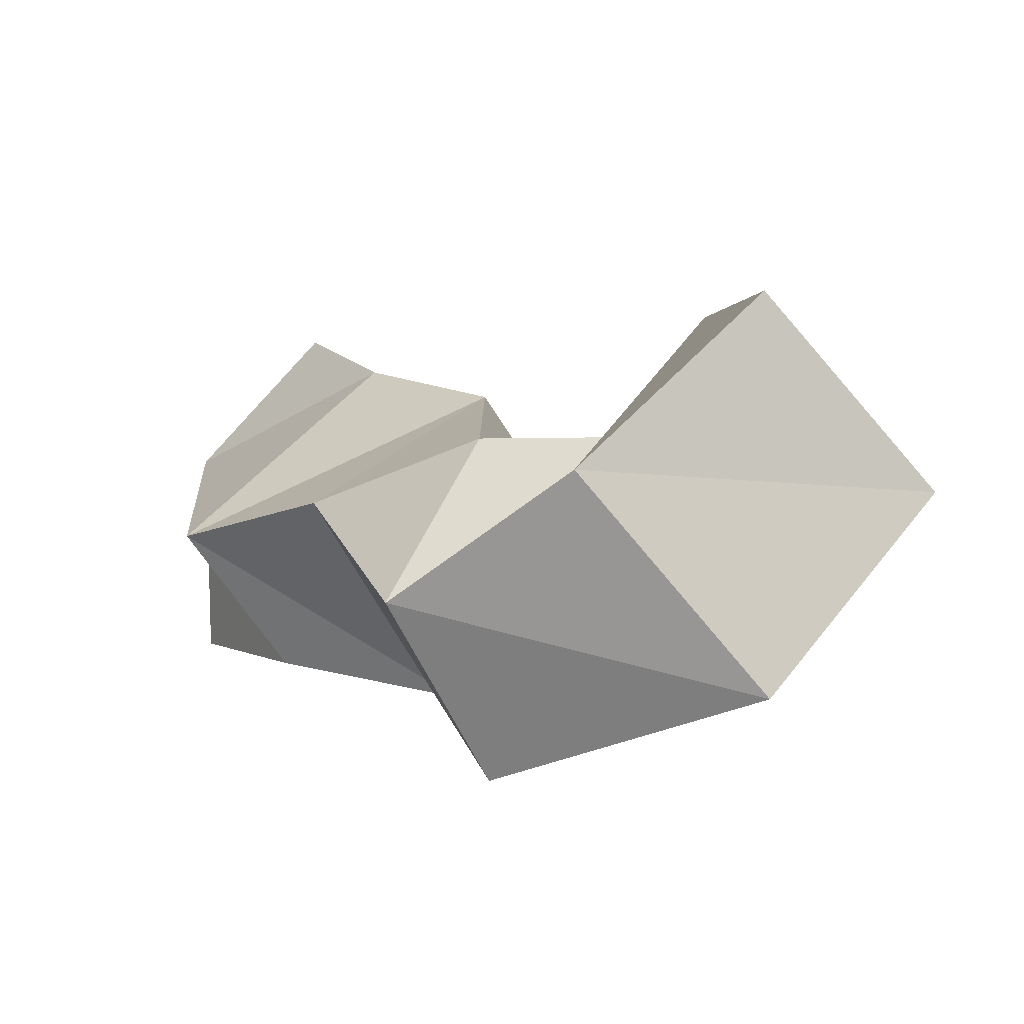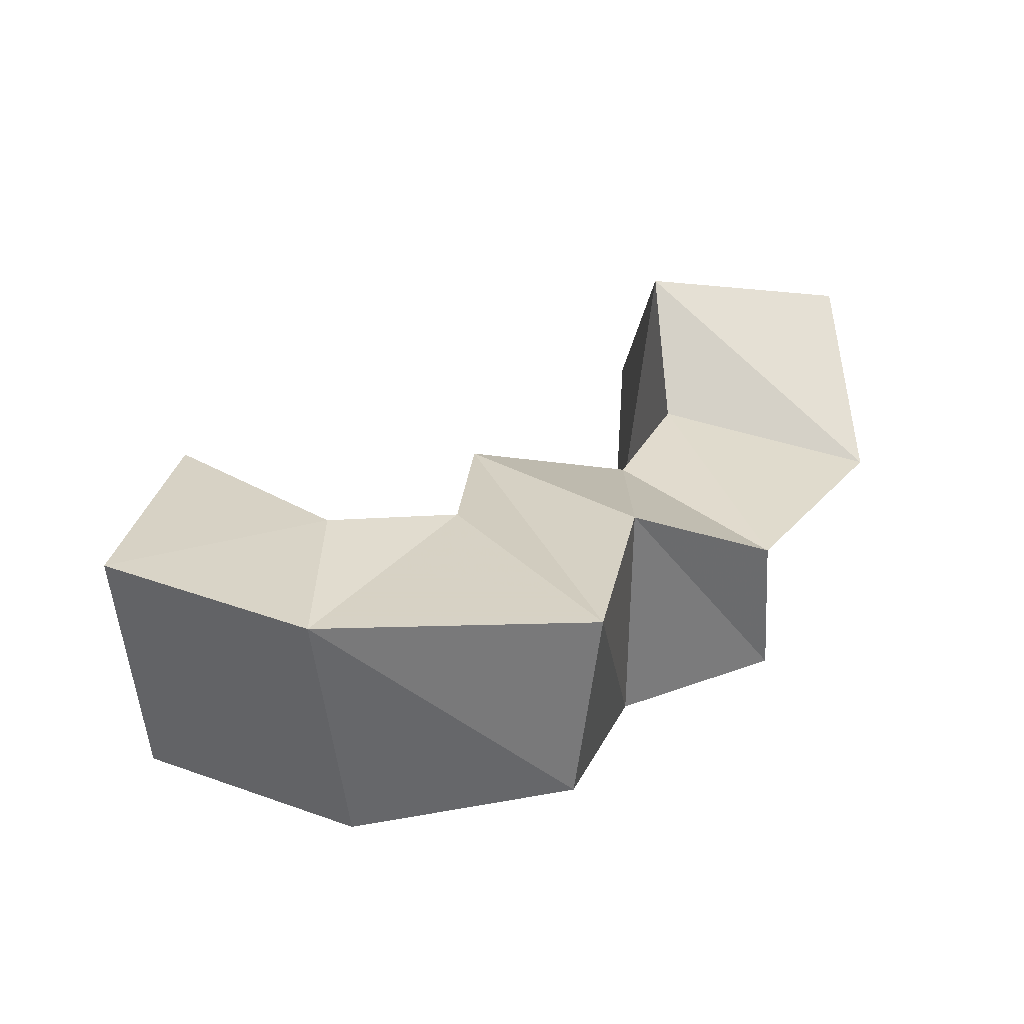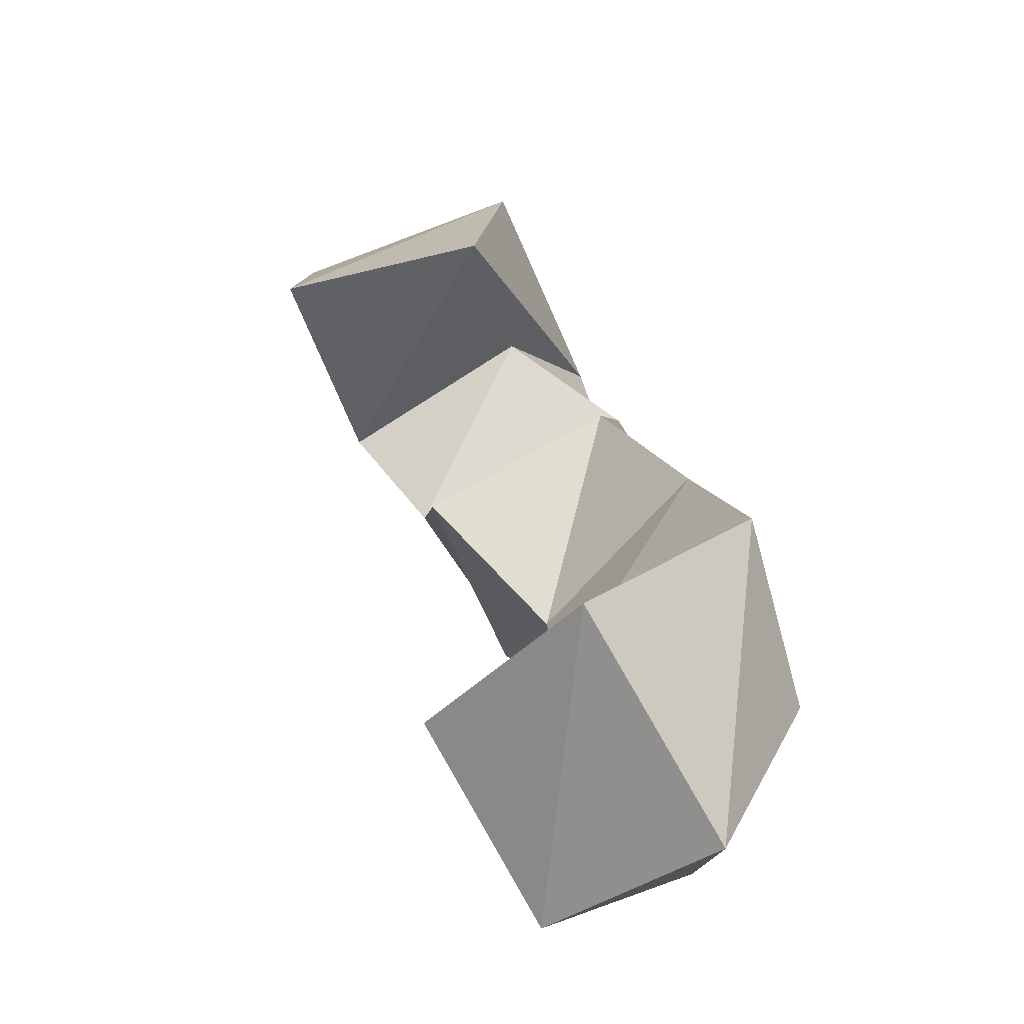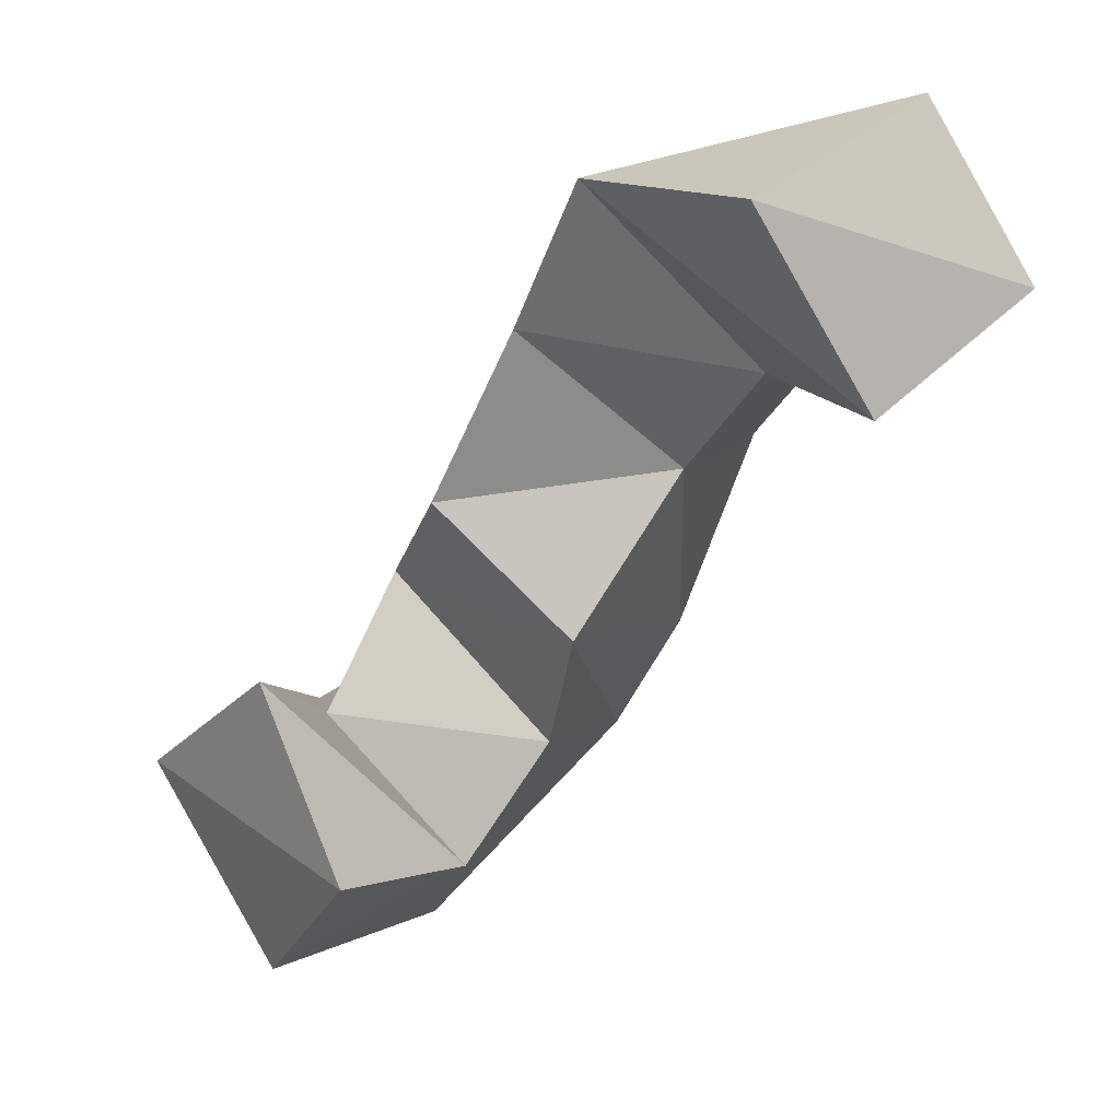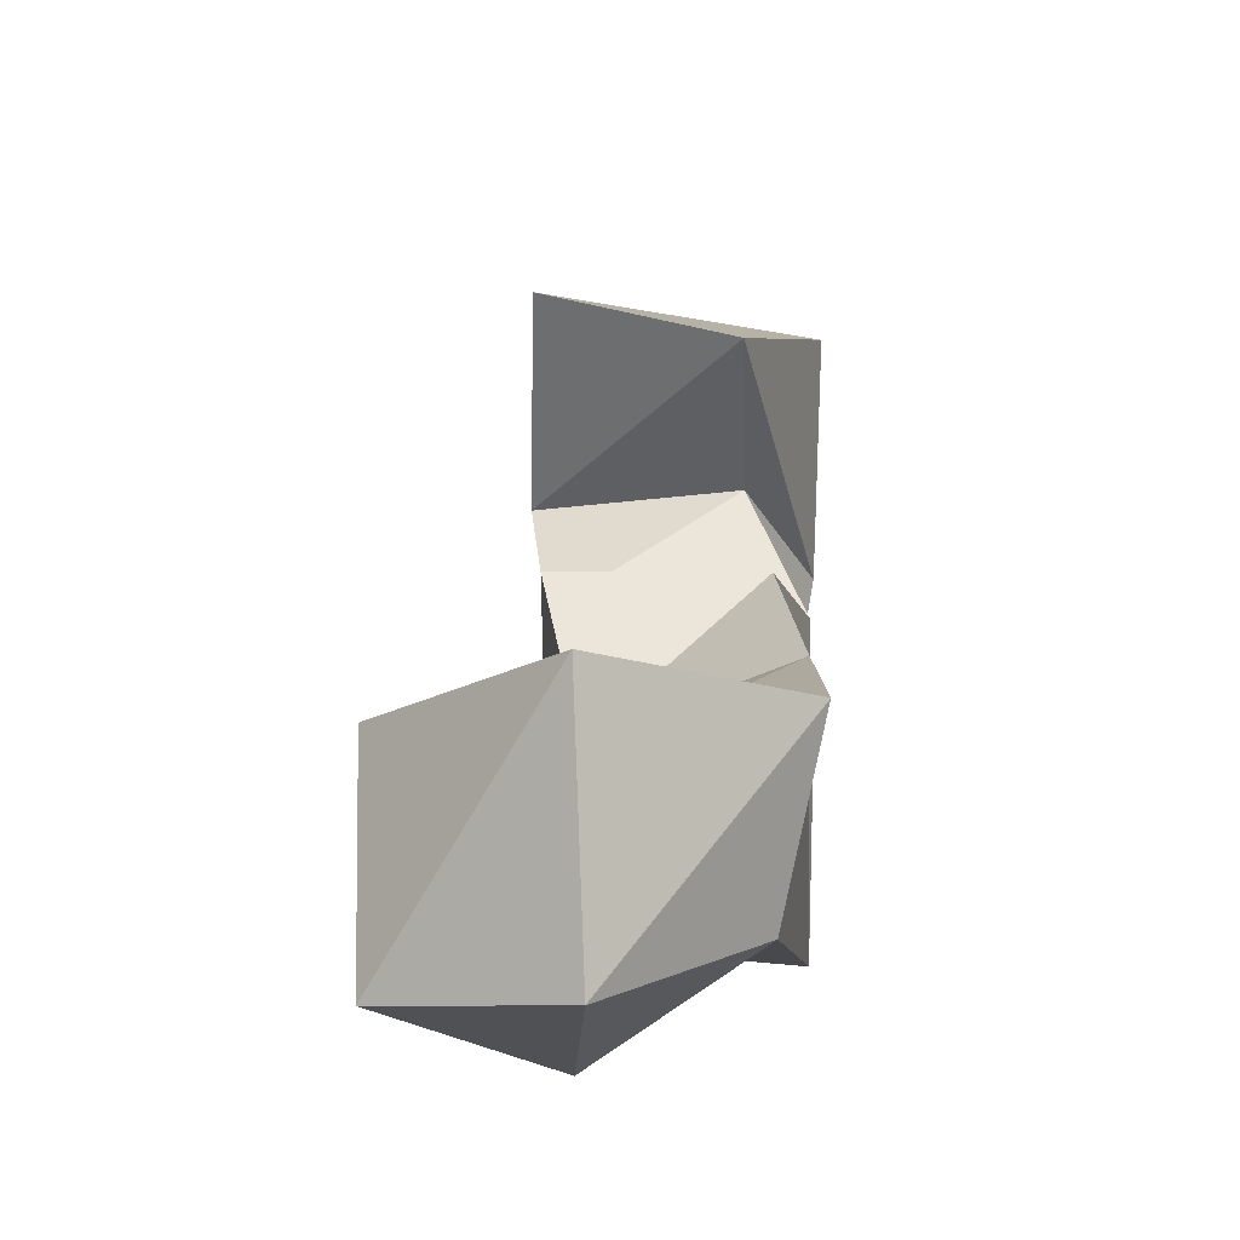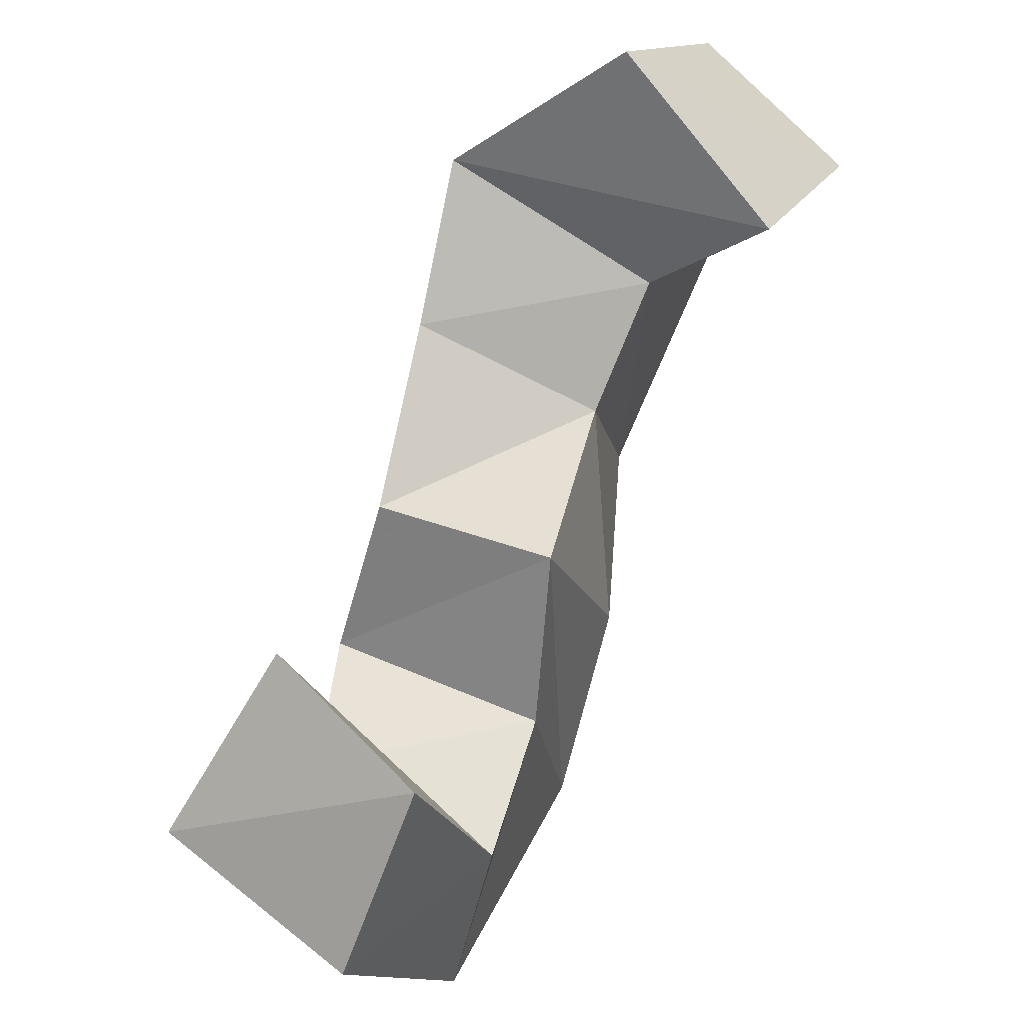
<metadata>
{"format":"obj","ext":"obj","renderer":"f3d","projection":"perspective","resolution":1024,"background":"white","views":[{"elev":-59.9,"azim":34.7,"up":"+Z"},{"elev":20.9,"azim":174.8,"up":"+Y"},{"elev":77.9,"azim":-114.9,"up":"+Z"},{"elev":62.7,"azim":141.4,"up":"+Z"},{"elev":70.3,"azim":-85.6,"up":"+Z"},{"elev":32.9,"azim":121.8,"up":"+Z"}]}
</metadata>
<code>
v 0.4821 0.1028 0.2833
v 0.4892 0.1576 0.2711
v 0.4597 0.121 0.3287
v 0.4727 0.1675 0.3169
v 0.4357 0.1 0.2505
v 0.444 0.1576 0.2318
v 0.4434 0.118 0.2837
v 0.439 0.166 0.2732
v 0.3848 0.1054 0.2536
v 0.3796 0.1505 0.2458
v 0.4104 0.1022 0.2937
v 0.4085 0.1596 0.291
v 0.3653 0.1 0.3068
v 0.3657 0.1558 0.2951
v 0.4046 0.1119 0.3354
v 0.4012 0.1591 0.335
v 0.3246 0.1 0.331
v 0.3281 0.1367 0.3179
v 0.3749 0.1051 0.3706
v 0.3606 0.1474 0.3517
v 0.3151 0.1087 0.3911
v 0.2935 0.1429 0.3644
v 0.355 0.1025 0.4066
v 0.3441 0.1525 0.3816
v 0.2939 0.1402 0.4243
v 0.2958 0.1797 0.4007
v 0.3483 0.1466 0.442
v 0.3448 0.1843 0.4047
f 1 2 4
f 3 1 4
f 2 6 8
f 4 2 8
f 6 5 7
f 8 6 7
f 5 1 3
f 7 5 3
f 8 7 3
f 4 8 3
f 2 1 5
f 6 2 5
f 5 6 8
f 7 5 8
f 6 10 12
f 8 6 12
f 10 9 11
f 12 10 11
f 9 5 7
f 11 9 7
f 12 11 7
f 8 12 7
f 6 5 9
f 10 6 9
f 9 10 12
f 11 9 12
f 10 14 16
f 12 10 16
f 14 13 15
f 16 14 15
f 13 9 11
f 15 13 11
f 16 15 11
f 12 16 11
f 10 9 13
f 14 10 13
f 13 14 16
f 15 13 16
f 14 18 20
f 16 14 20
f 18 17 19
f 20 18 19
f 17 13 15
f 19 17 15
f 20 19 15
f 16 20 15
f 14 13 17
f 18 14 17
f 17 18 20
f 19 17 20
f 18 22 24
f 20 18 24
f 22 21 23
f 24 22 23
f 21 17 19
f 23 21 19
f 24 23 19
f 20 24 19
f 18 17 21
f 22 18 21
f 21 22 24
f 23 21 24
f 22 26 28
f 24 22 28
f 26 25 27
f 28 26 27
f 25 21 23
f 27 25 23
f 28 27 23
f 24 28 23
f 22 21 25
f 26 22 25

</code>
